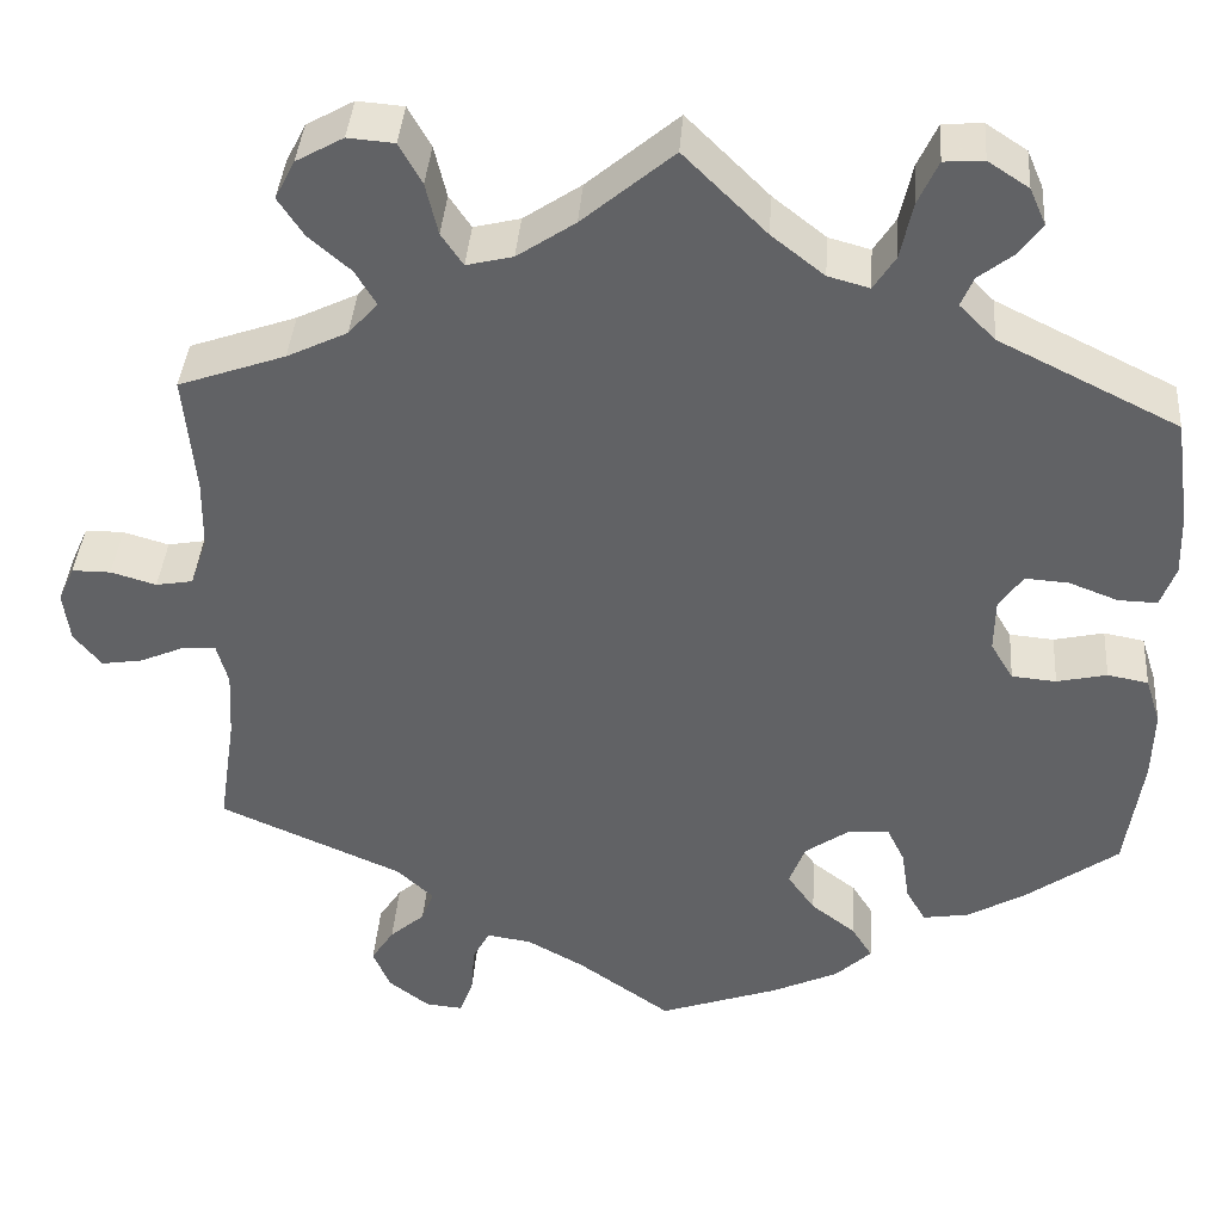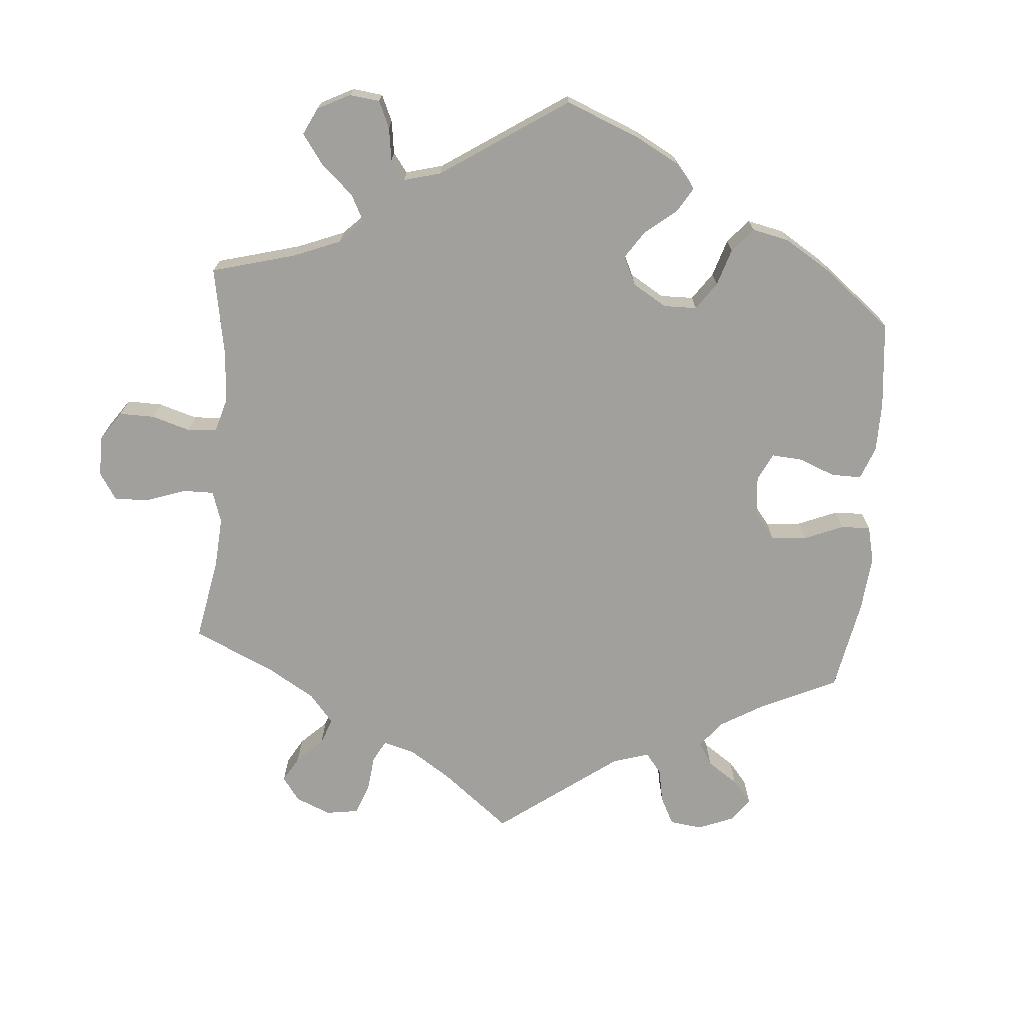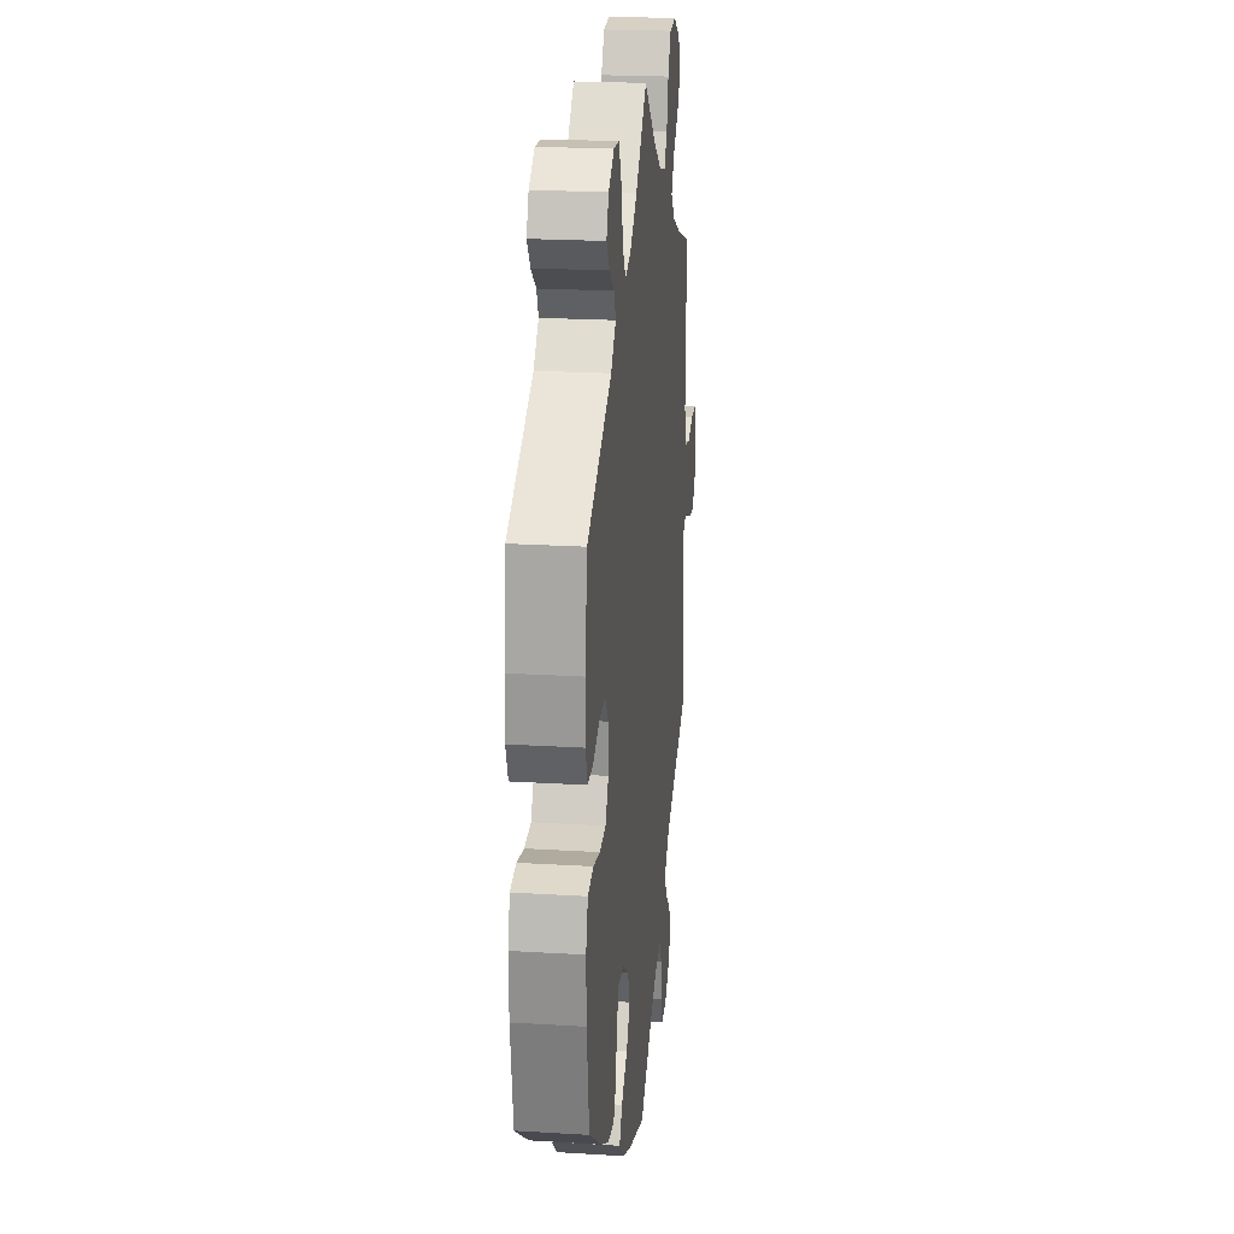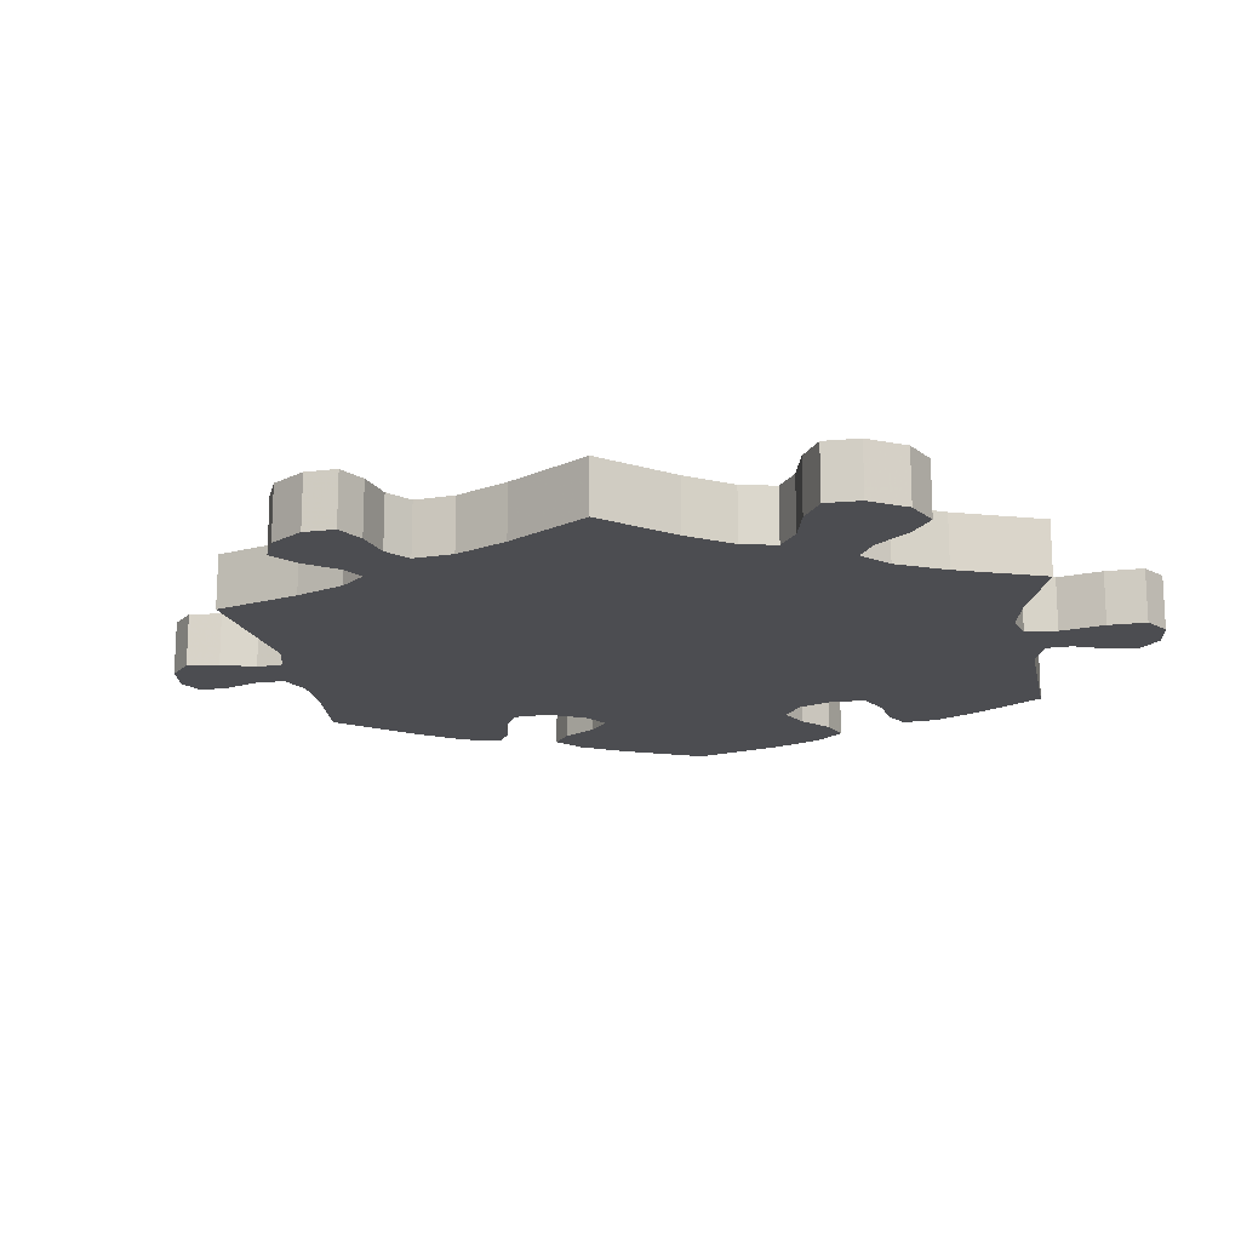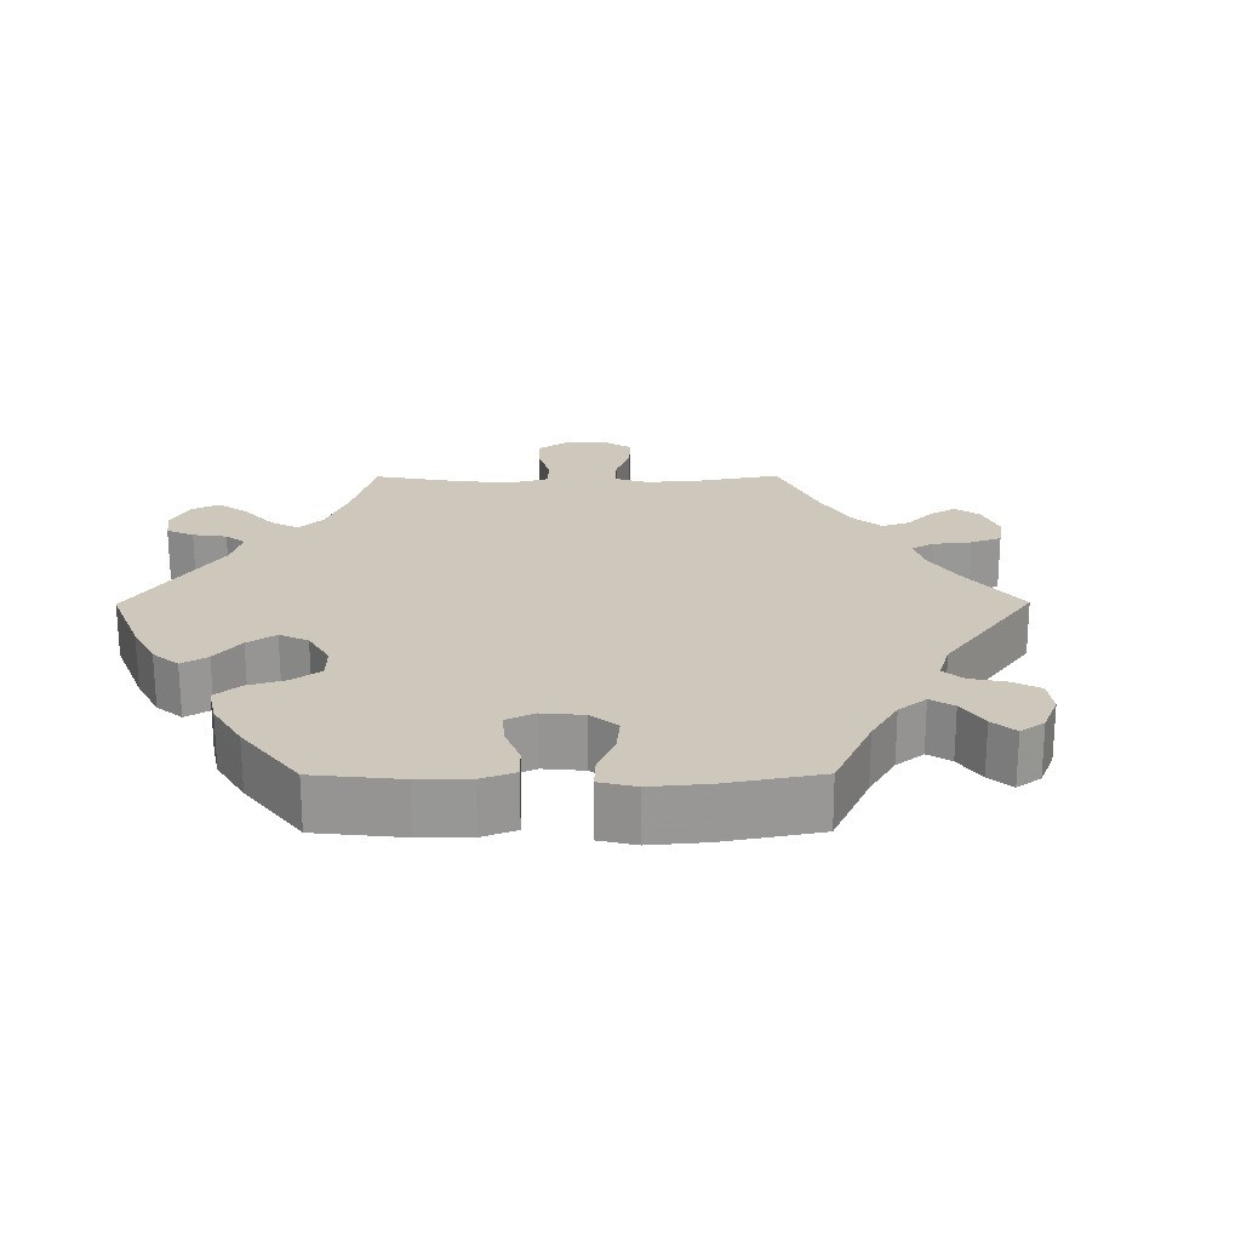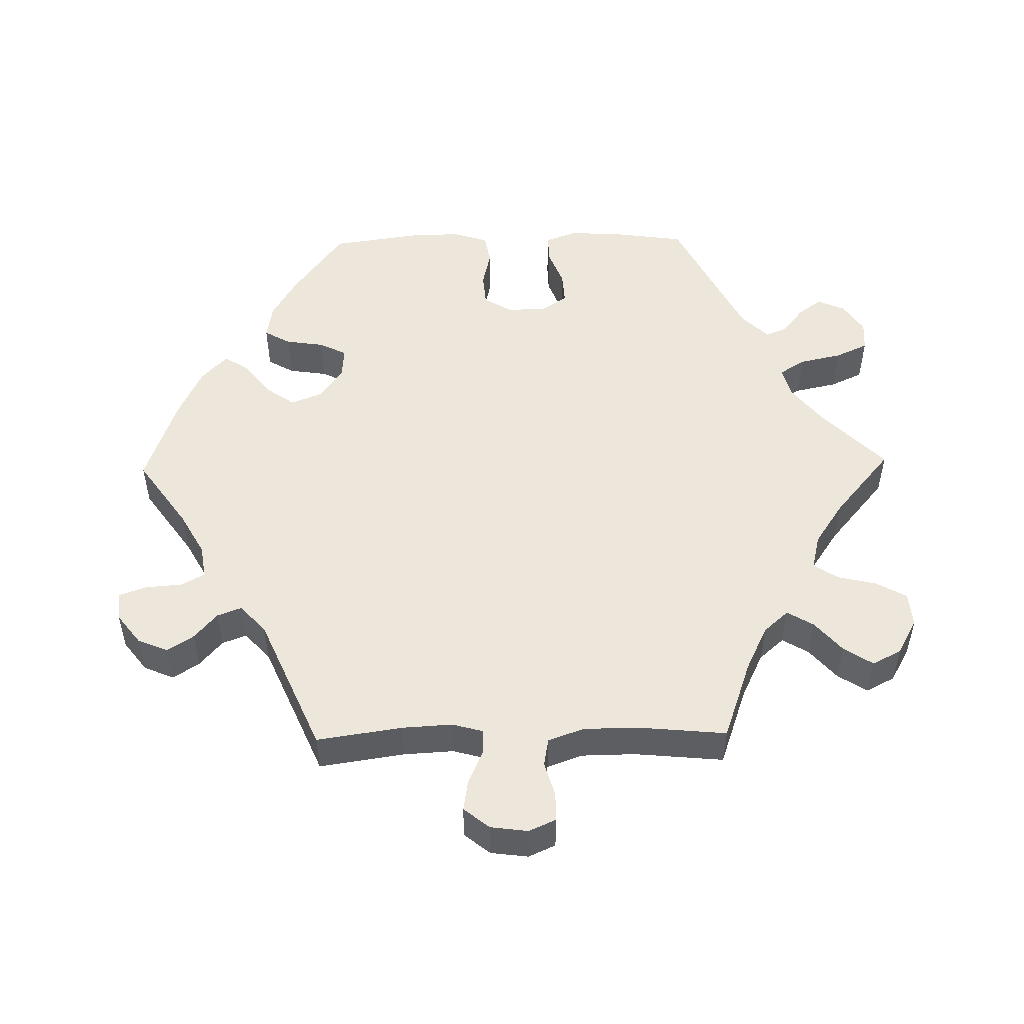
<metadata>
{"format":"obj","ext":"obj","renderer":"f3d","projection":"perspective","resolution":1024,"background":"white","views":[{"elev":38.9,"azim":4.2,"up":"+Z"},{"elev":-71.6,"azim":55.2,"up":"+Y"},{"elev":22.1,"azim":96.1,"up":"+Z"},{"elev":-16.1,"azim":-52.2,"up":"+Y"},{"elev":22.0,"azim":149.7,"up":"+Y"},{"elev":51.1,"azim":-91.1,"up":"+Y"}]}
</metadata>
<code>
v -0.483 0.07 -0.169
v -0.479 0.07 -0.098
v -0.491 0.07 -0.054
v -0.525 0.07 -0.055
v -0.573 0.07 -0.076
v -0.617 0.07 -0.083
v -0.646 0.07 -0.047
v -0.653 0.07 0.006
v -0.636 0.07 0.044
v -0.595 0.07 0.044
v -0.547 0.07 0.03
v -0.508 0.07 0.037
v -0.49 0.07 0.087
v -0.489 0.07 0.163
v -0.501 0.07 0.289
v -0.388 0.07 0.329
v -0.324 0.07 0.36
v -0.293 0.07 0.395
v -0.315 0.07 0.432
v -0.359 0.07 0.47
v -0.386 0.07 0.511
v -0.365 0.07 0.552
v -0.315 0.07 0.58
v -0.266 0.07 0.576
v -0.242 0.07 0.533
v -0.229 0.07 0.478
v -0.206 0.07 0.444
v -0.157 0.07 0.456
v -0.096 0.07 0.497
v 0 0.07 0.578
v 0.087 0.07 0.492
v 0.143 0.07 0.448
v 0.187 0.07 0.436
v 0.21 0.07 0.472
v 0.223 0.07 0.532
v 0.244 0.07 0.578
v 0.286 0.07 0.581
v 0.329 0.07 0.553
v 0.346 0.07 0.514
v 0.322 0.07 0.481
v 0.285 0.07 0.452
v 0.272 0.07 0.421
v 0.31 0.07 0.383
v 0.5 0.07 0.289
v 0.516 0.07 0.176
v 0.518 0.07 0.11
v 0.502 0.07 0.067
v 0.461 0.07 0.068
v 0.409 0.07 0.088
v 0.363 0.07 0.091
v 0.338 0.07 0.055
v 0.337 0.07 -0.001
v 0.361 0.07 -0.041
v 0.408 0.07 -0.045
v 0.461 0.07 -0.033
v 0.504 0.07 -0.041
v 0.52 0.07 -0.091
v 0.518 0.07 -0.165
v 0.5 0.07 -0.289
v 0.402 0.07 -0.36
v 0.341 0.07 -0.395
v 0.292 0.07 -0.403
v 0.271 0.07 -0.366
v 0.263 0.07 -0.312
v 0.244 0.07 -0.273
v 0.201 0.07 -0.276
v 0.154 0.07 -0.309
v 0.137 0.07 -0.353
v 0.166 0.07 -0.394
v 0.213 0.07 -0.43
v 0.235 0.07 -0.465
v 0.197 0.07 -0.501
v 0.126 0.07 -0.534
v 0 0.07 -0.578
v -0.098 0.07 -0.509
v -0.159 0.07 -0.475
v -0.206 0.07 -0.468
v -0.224 0.07 -0.501
v -0.228 0.07 -0.553
v -0.242 0.07 -0.592
v -0.282 0.07 -0.588
v -0.325 0.07 -0.555
v -0.343 0.07 -0.512
v -0.319 0.07 -0.475
v -0.282 0.07 -0.443
v -0.269 0.07 -0.409
v -0.308 0.07 -0.373
v -0.501 0.07 -0.289
v -0.483 0 -0.169
v -0.479 0 -0.098
v -0.491 0 -0.054
v -0.525 0 -0.055
v -0.573 0 -0.076
v -0.617 0 -0.083
v -0.646 0 -0.047
v -0.653 0 0.006
v -0.636 0 0.044
v -0.595 0 0.044
v -0.547 0 0.03
v -0.508 0 0.037
v -0.49 0 0.087
v -0.489 0 0.163
v -0.501 0 0.289
v -0.388 0 0.329
v -0.324 0 0.36
v -0.293 0 0.395
v -0.315 0 0.432
v -0.359 0 0.47
v -0.386 0 0.511
v -0.365 0 0.552
v -0.315 0 0.58
v -0.266 0 0.576
v -0.242 0 0.533
v -0.229 0 0.478
v -0.206 0 0.444
v -0.157 0 0.456
v -0.096 0 0.497
v 0 0 0.578
v 0.087 0 0.492
v 0.143 0 0.448
v 0.187 0 0.436
v 0.21 0 0.472
v 0.223 0 0.532
v 0.244 0 0.578
v 0.286 0 0.581
v 0.329 0 0.553
v 0.346 0 0.514
v 0.322 0 0.481
v 0.285 0 0.452
v 0.272 0 0.421
v 0.31 0 0.383
v 0.5 0 0.289
v 0.516 0 0.176
v 0.518 0 0.11
v 0.502 0 0.067
v 0.461 0 0.068
v 0.409 0 0.088
v 0.363 0 0.091
v 0.338 0 0.055
v 0.337 0 -0.001
v 0.361 0 -0.041
v 0.408 0 -0.045
v 0.461 0 -0.033
v 0.504 0 -0.041
v 0.52 0 -0.091
v 0.518 0 -0.165
v 0.5 0 -0.289
v 0.402 0 -0.36
v 0.341 0 -0.395
v 0.292 0 -0.403
v 0.271 0 -0.366
v 0.263 0 -0.312
v 0.244 0 -0.273
v 0.201 0 -0.276
v 0.154 0 -0.309
v 0.137 0 -0.353
v 0.166 0 -0.394
v 0.213 0 -0.43
v 0.235 0 -0.465
v 0.197 0 -0.501
v 0.126 0 -0.534
v 0 0 -0.578
v -0.098 0 -0.509
v -0.159 0 -0.475
v -0.206 0 -0.468
v -0.224 0 -0.501
v -0.228 0 -0.553
v -0.242 0 -0.592
v -0.282 0 -0.588
v -0.325 0 -0.555
v -0.343 0 -0.512
v -0.319 0 -0.475
v -0.282 0 -0.443
v -0.269 0 -0.409
v -0.308 0 -0.373
v -0.501 0 -0.289
f 87 88 1
f 86 87 1 2
f 82 83 84 85
f 80 81 82 85
f 78 79 80 85
f 77 78 85 86
f 76 77 86 2
f 72 73 74 75
f 69 70 71 72
f 68 69 72 75
f 67 68 75 76
f 61 62 63 64
f 61 64 65
f 60 61 65
f 59 60 65
f 58 59 65
f 57 58 65 66
f 54 55 56 57
f 53 54 57 66
f 46 47 48 49
f 46 49 50
f 43 44 45 46
f 42 43 46 50
f 38 39 40 41
f 36 37 38 41
f 34 35 36 41
f 33 34 41 42
f 29 30 31
f 28 29 31 32
f 27 28 32 33
f 23 24 25 26
f 23 26 27
f 22 23 27
f 19 20 21 22
f 18 19 22 27
f 17 18 27 33
f 14 15 16
f 13 14 16 17
f 12 13 17 33
f 8 9 10 11
f 8 11 12
f 7 8 12
f 4 5 6 7
f 3 4 7 12
f 52 53 66 67
f 51 52 67 76
f 42 50 51 76
f 12 33 42 76
f 2 3 12 76
f 89 176 175
f 90 89 175 174
f 173 172 171 170
f 173 170 169 168
f 173 168 167 166
f 174 173 166 165
f 90 174 165 164
f 163 162 161 160
f 160 159 158 157
f 163 160 157 156
f 164 163 156 155
f 152 151 150 149
f 153 152 149
f 153 149 148
f 153 148 147
f 153 147 146
f 154 153 146 145
f 145 144 143 142
f 154 145 142 141
f 137 136 135 134
f 138 137 134
f 134 133 132 131
f 138 134 131 130
f 129 128 127 126
f 129 126 125 124
f 129 124 123 122
f 130 129 122 121
f 119 118 117
f 120 119 117 116
f 121 120 116 115
f 114 113 112 111
f 115 114 111
f 115 111 110
f 110 109 108 107
f 115 110 107 106
f 121 115 106 105
f 104 103 102
f 105 104 102 101
f 121 105 101 100
f 99 98 97 96
f 100 99 96
f 100 96 95
f 95 94 93 92
f 100 95 92 91
f 155 154 141 140
f 164 155 140 139
f 164 139 138 130
f 164 130 121 100
f 164 100 91 90
f 1 89 90 2
f 2 90 91 3
f 3 91 92 4
f 4 92 93 5
f 5 93 94 6
f 6 94 95 7
f 7 95 96 8
f 8 96 97 9
f 9 97 98 10
f 10 98 99 11
f 11 99 100 12
f 12 100 101 13
f 13 101 102 14
f 14 102 103 15
f 15 103 104 16
f 16 104 105 17
f 17 105 106 18
f 18 106 107 19
f 19 107 108 20
f 20 108 109 21
f 21 109 110 22
f 22 110 111 23
f 23 111 112 24
f 24 112 113 25
f 25 113 114 26
f 26 114 115 27
f 27 115 116 28
f 28 116 117 29
f 29 117 118 30
f 30 118 119 31
f 31 119 120 32
f 32 120 121 33
f 33 121 122 34
f 34 122 123 35
f 35 123 124 36
f 36 124 125 37
f 37 125 126 38
f 38 126 127 39
f 39 127 128 40
f 40 128 129 41
f 41 129 130 42
f 42 130 131 43
f 43 131 132 44
f 44 132 133 45
f 45 133 134 46
f 46 134 135 47
f 47 135 136 48
f 48 136 137 49
f 49 137 138 50
f 50 138 139 51
f 51 139 140 52
f 52 140 141 53
f 53 141 142 54
f 54 142 143 55
f 55 143 144 56
f 56 144 145 57
f 57 145 146 58
f 58 146 147 59
f 59 147 148 60
f 60 148 149 61
f 61 149 150 62
f 62 150 151 63
f 63 151 152 64
f 64 152 153 65
f 65 153 154 66
f 66 154 155 67
f 67 155 156 68
f 68 156 157 69
f 69 157 158 70
f 70 158 159 71
f 71 159 160 72
f 72 160 161 73
f 73 161 162 74
f 74 162 163 75
f 75 163 164 76
f 76 164 165 77
f 77 165 166 78
f 78 166 167 79
f 79 167 168 80
f 80 168 169 81
f 81 169 170 82
f 82 170 171 83
f 83 171 172 84
f 84 172 173 85
f 85 173 174 86
f 86 174 175 87
f 87 175 176 88
f 88 176 89 1

</code>
